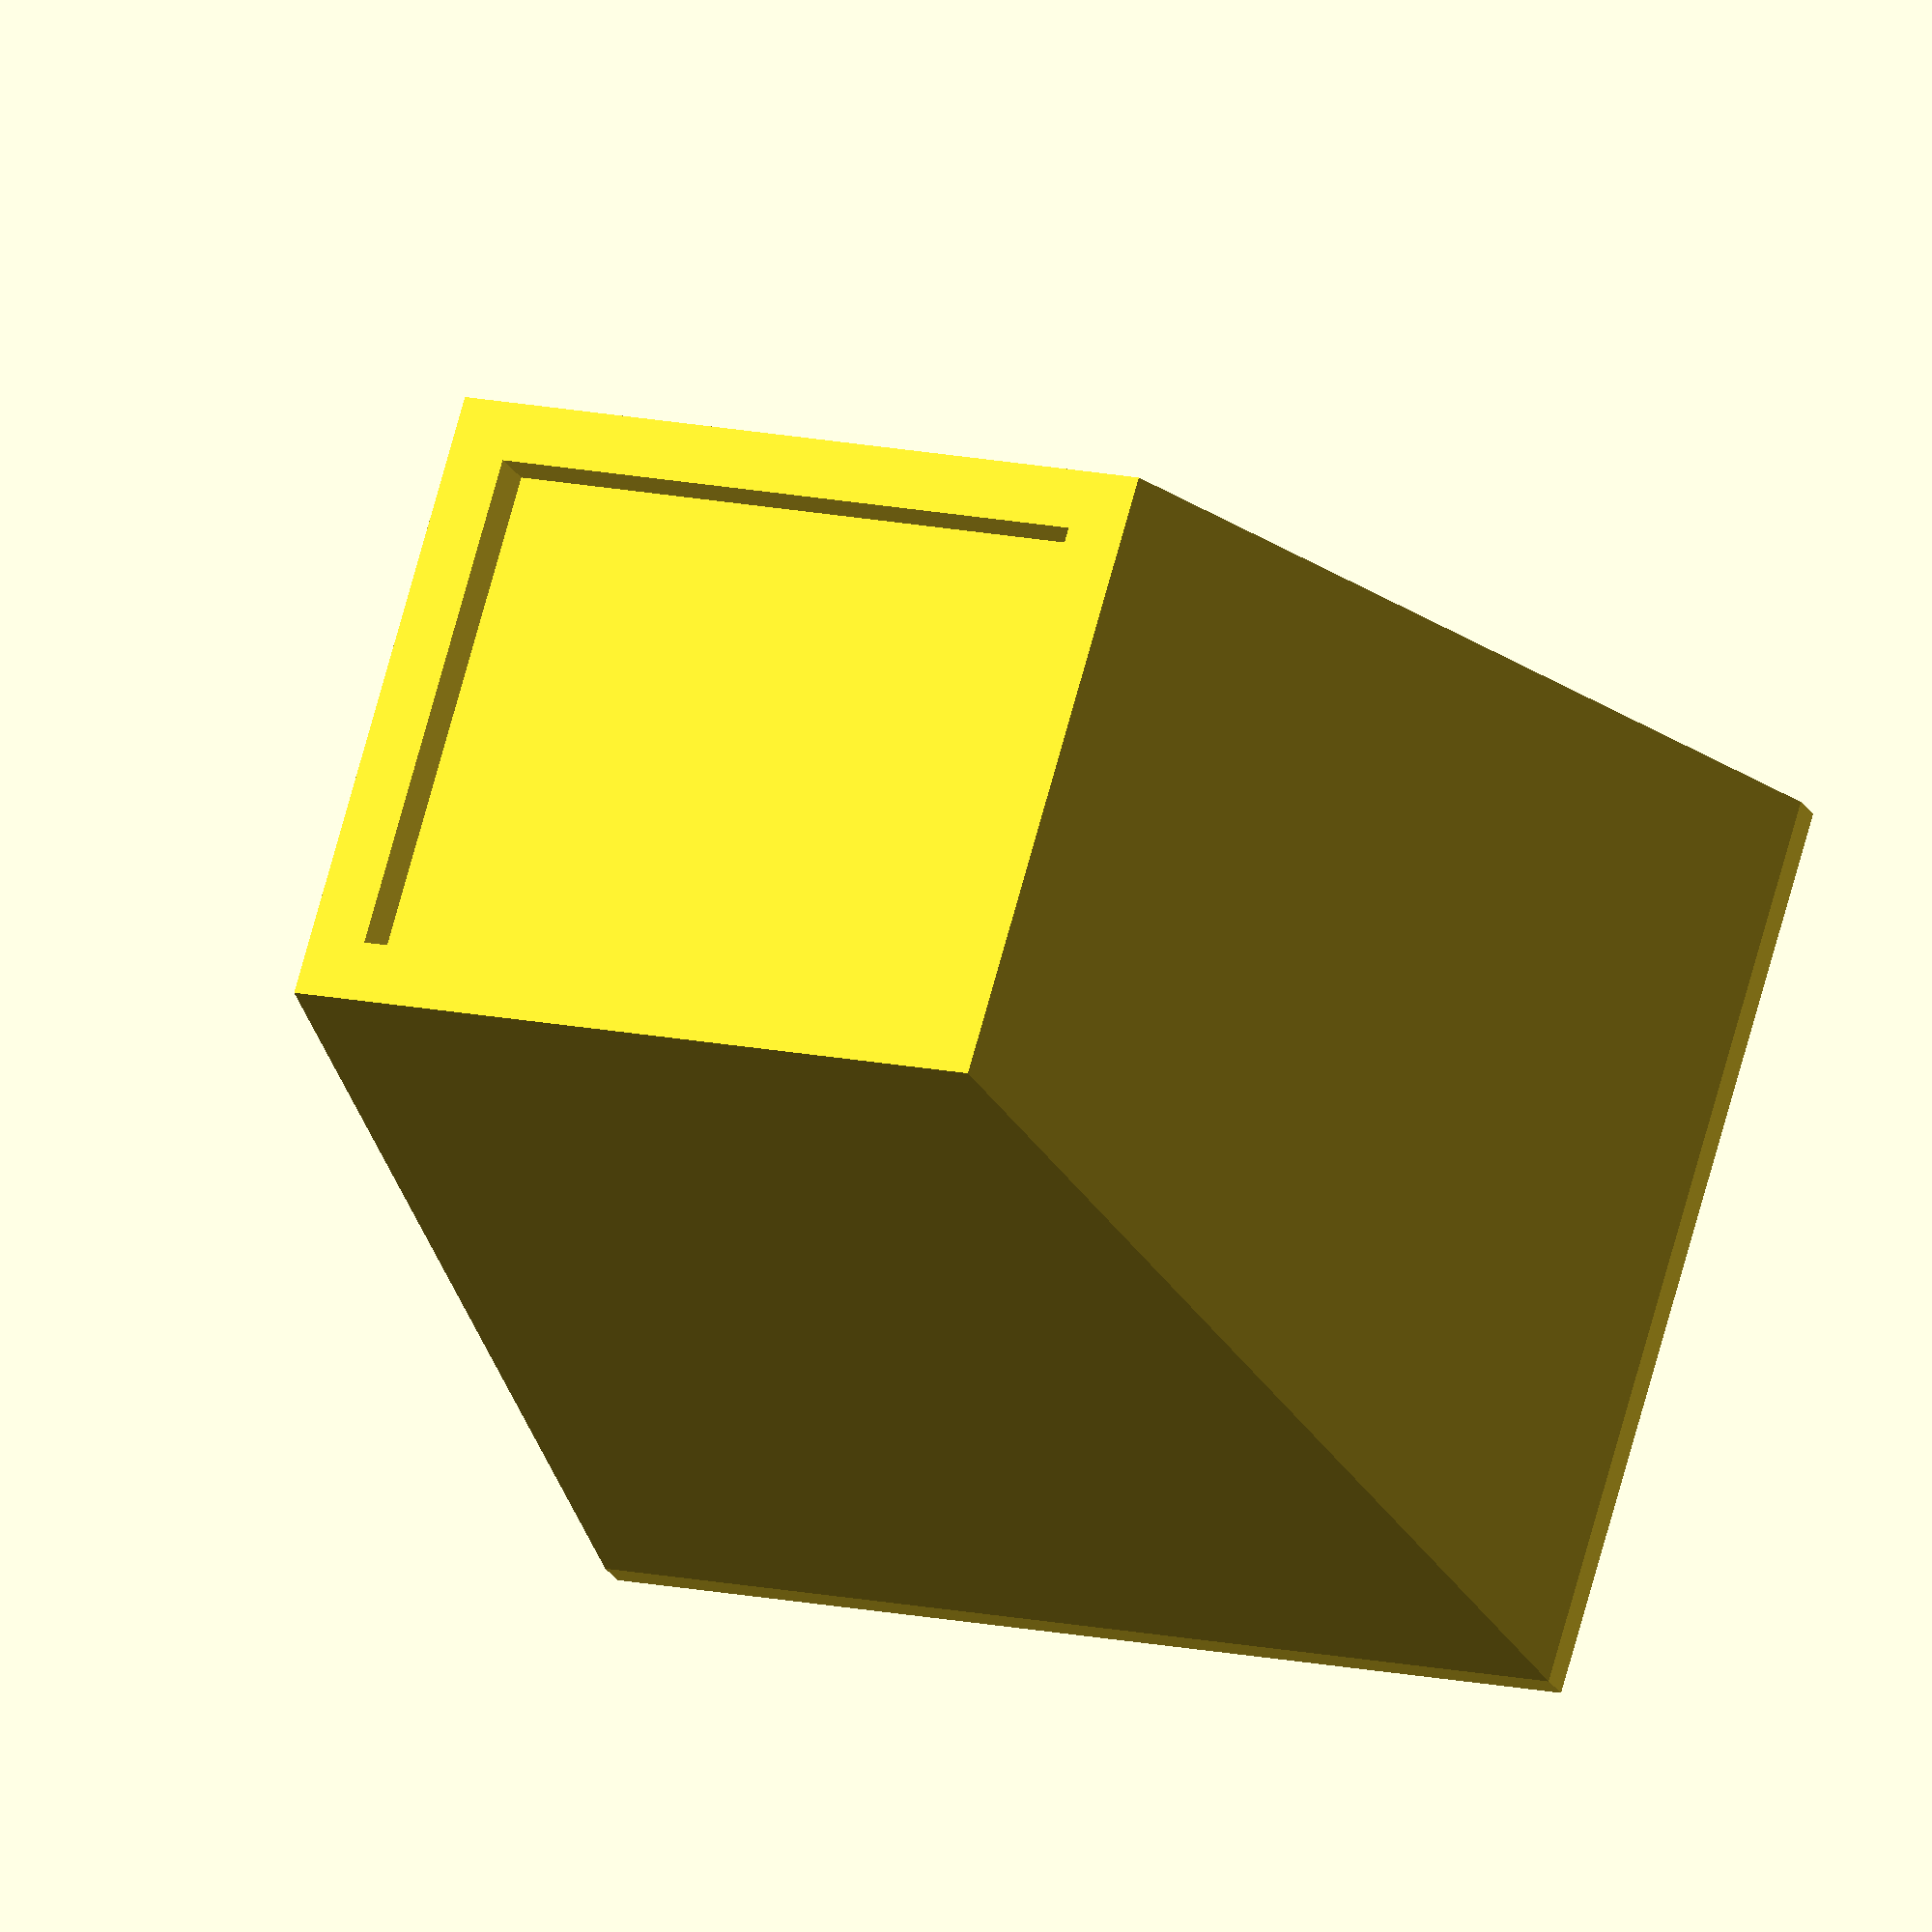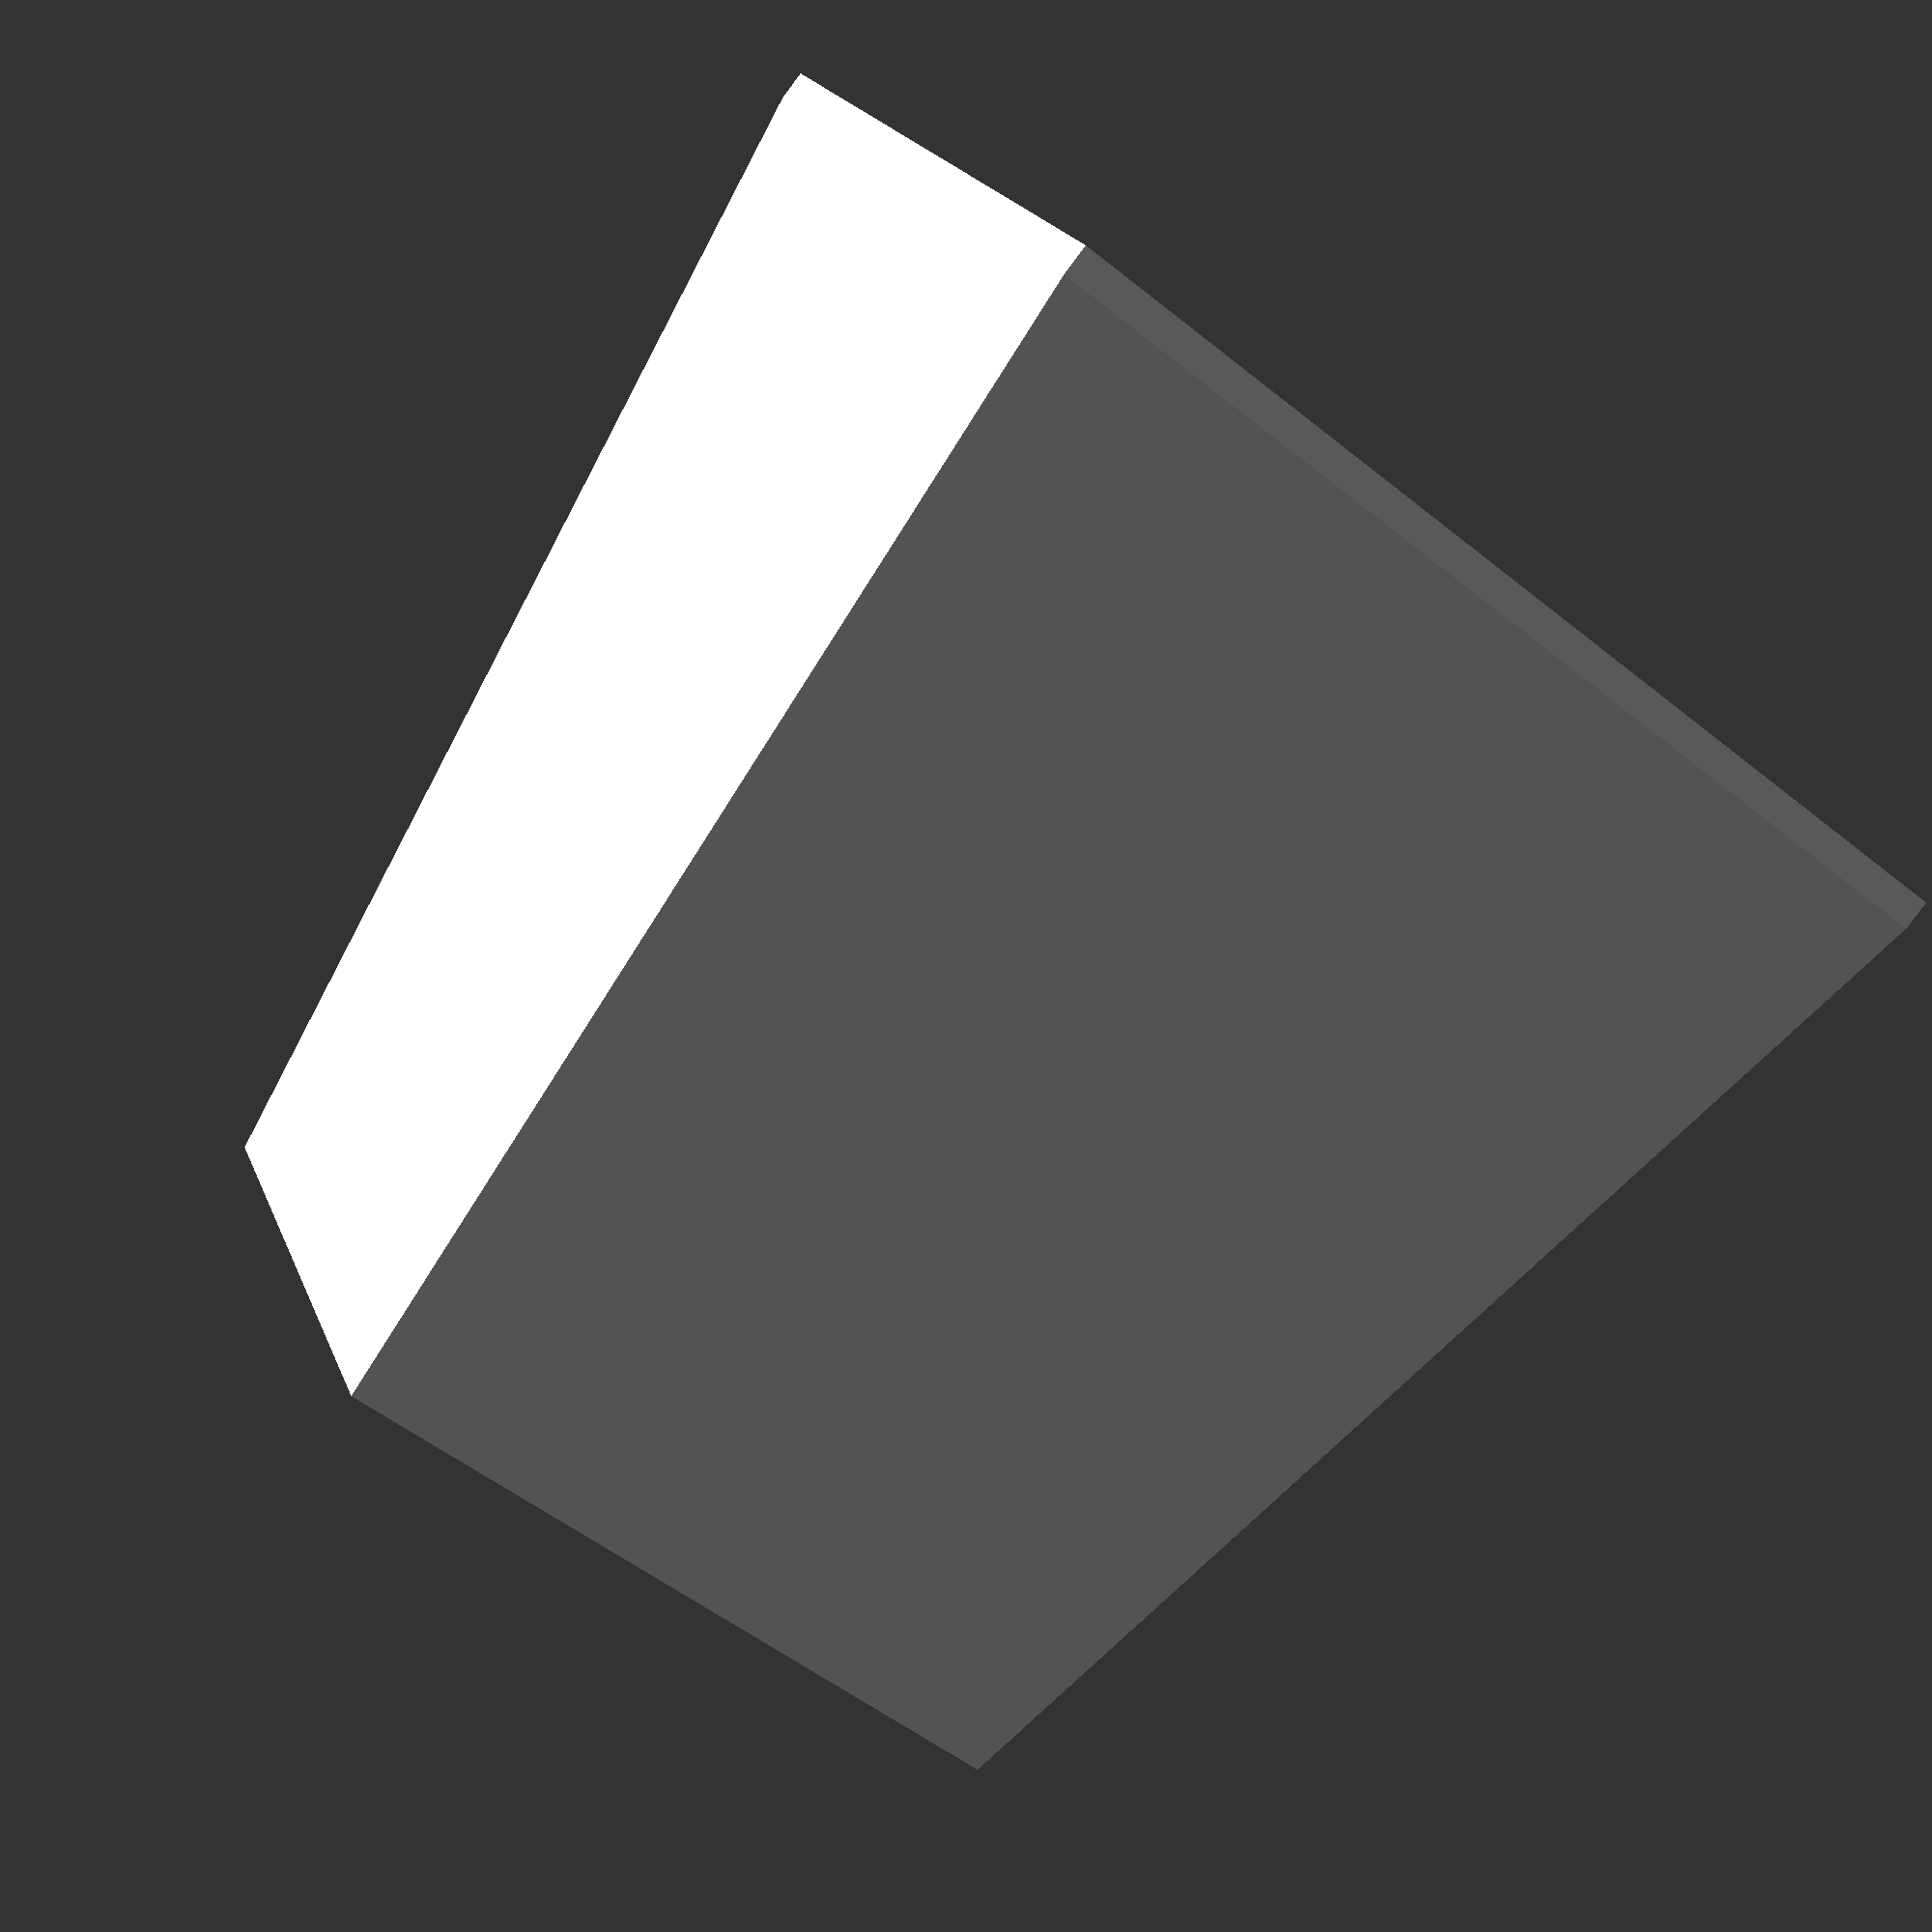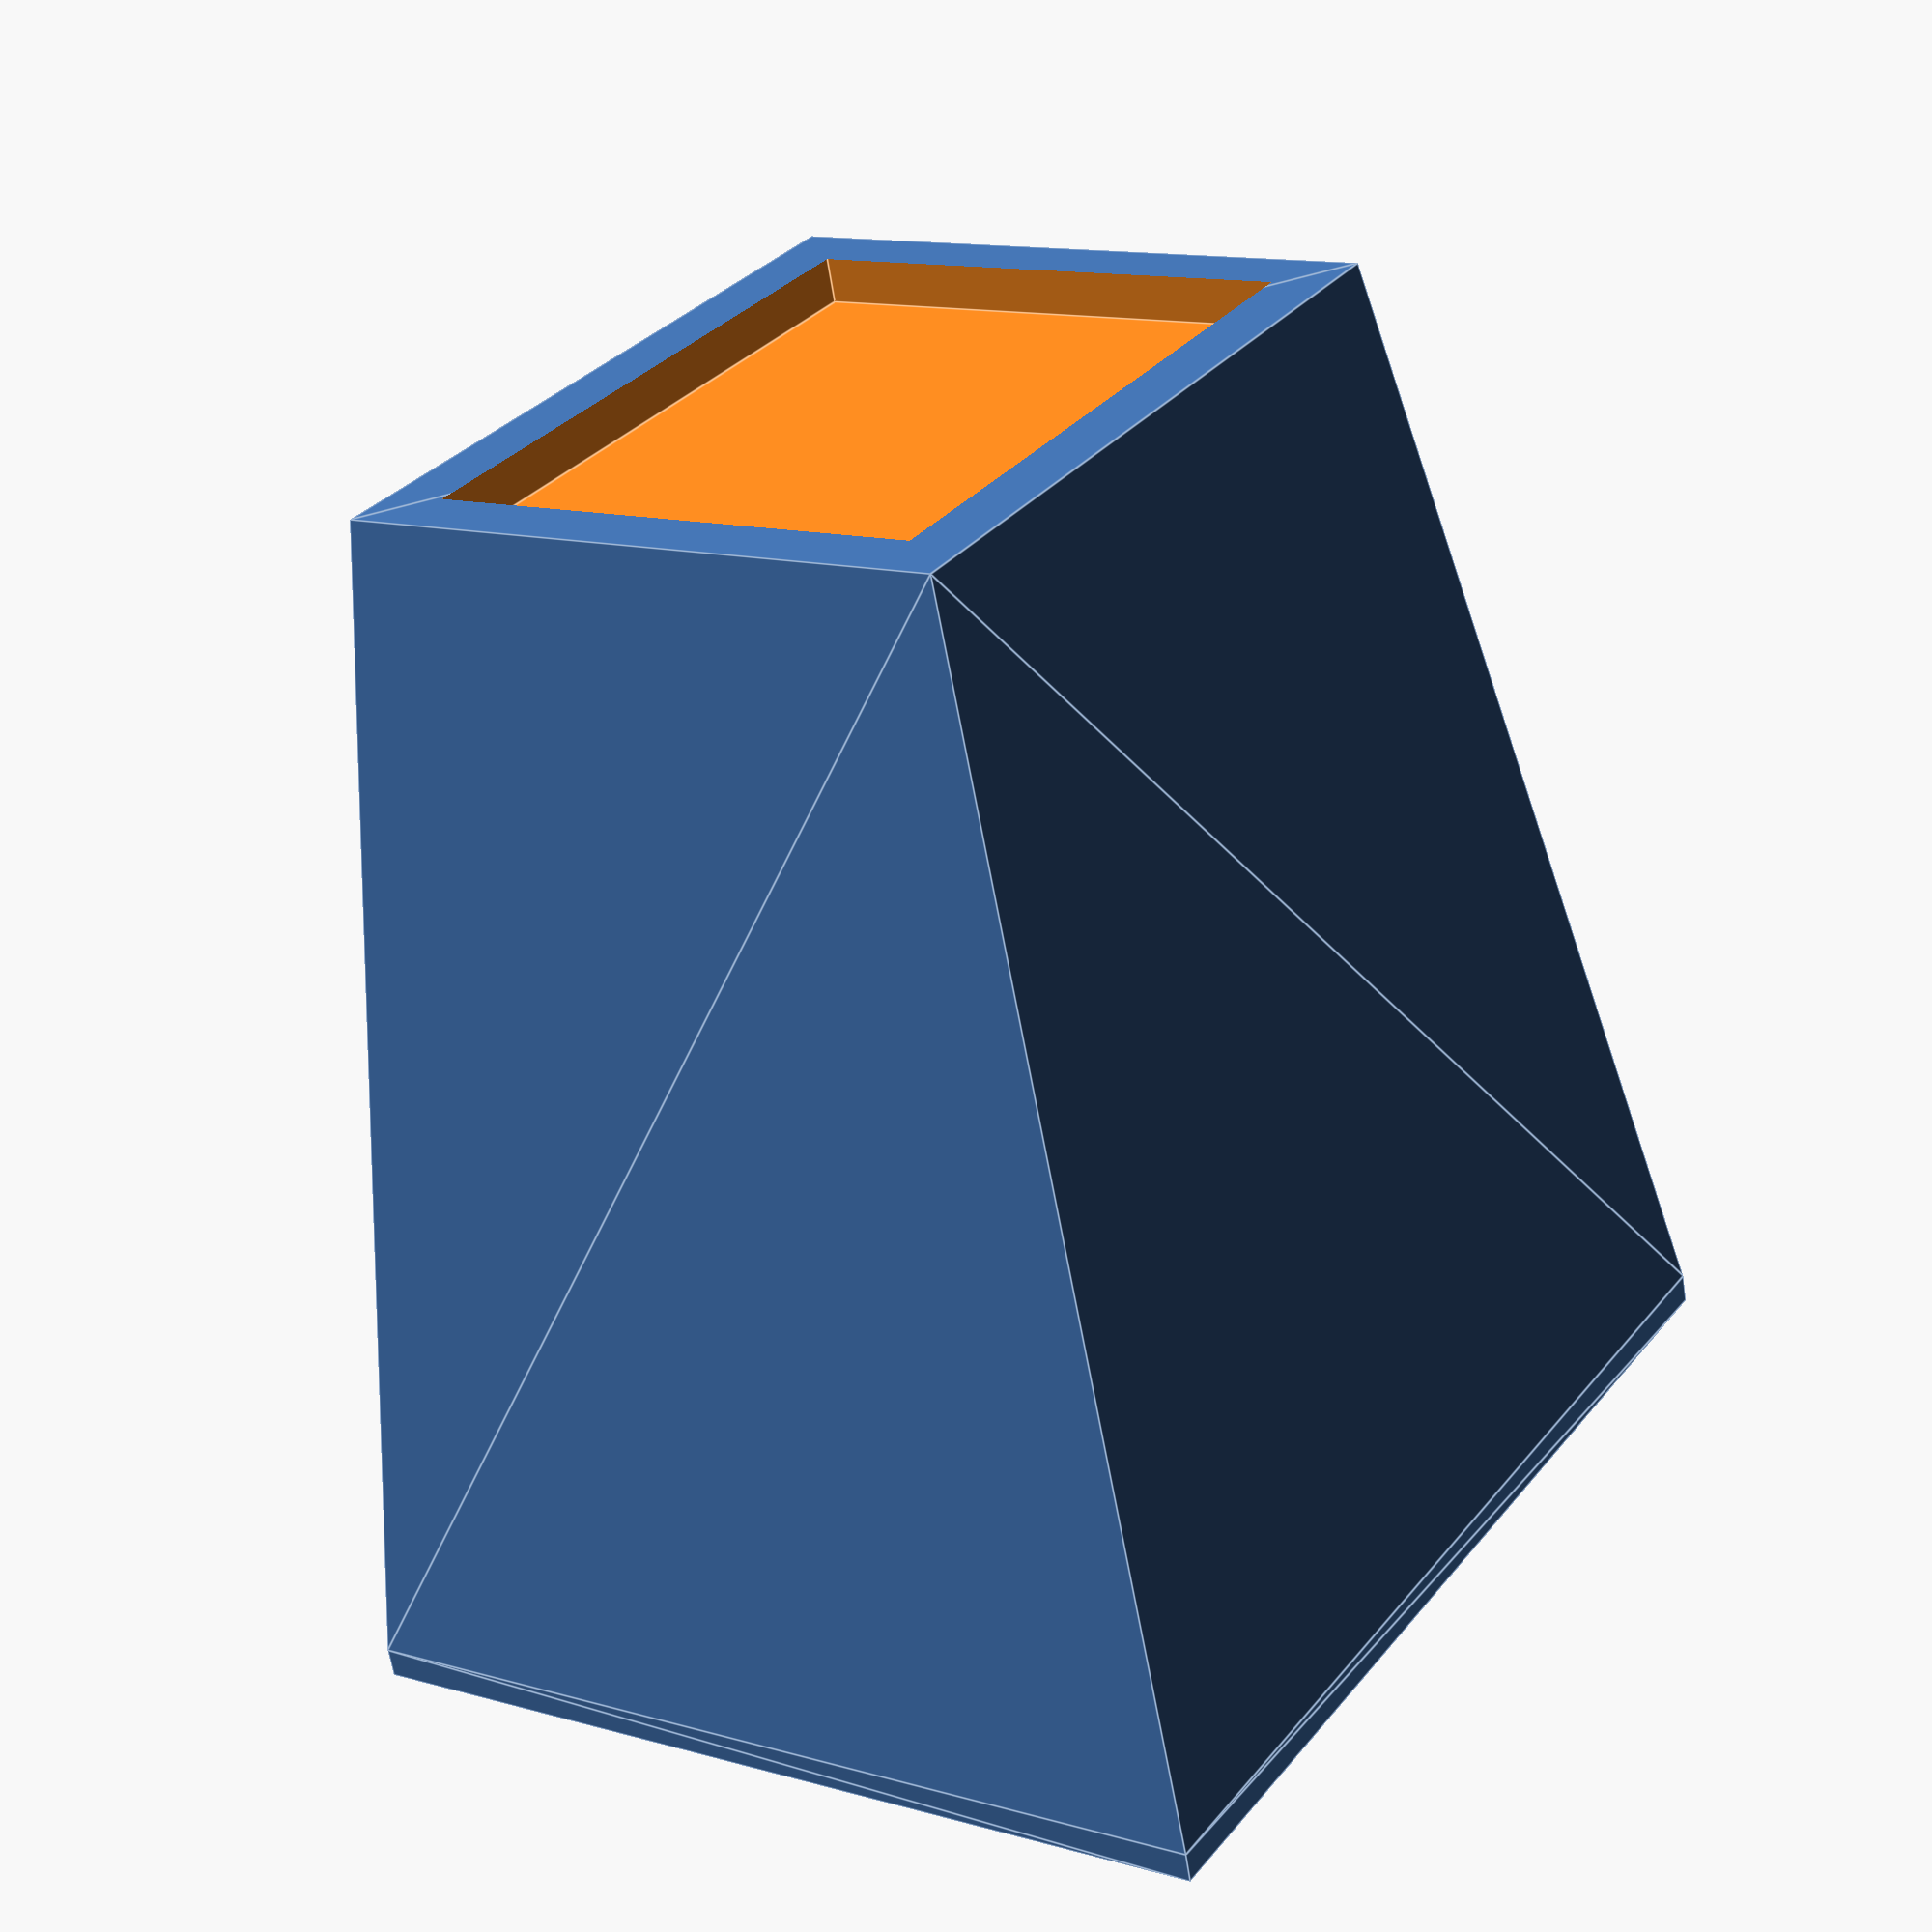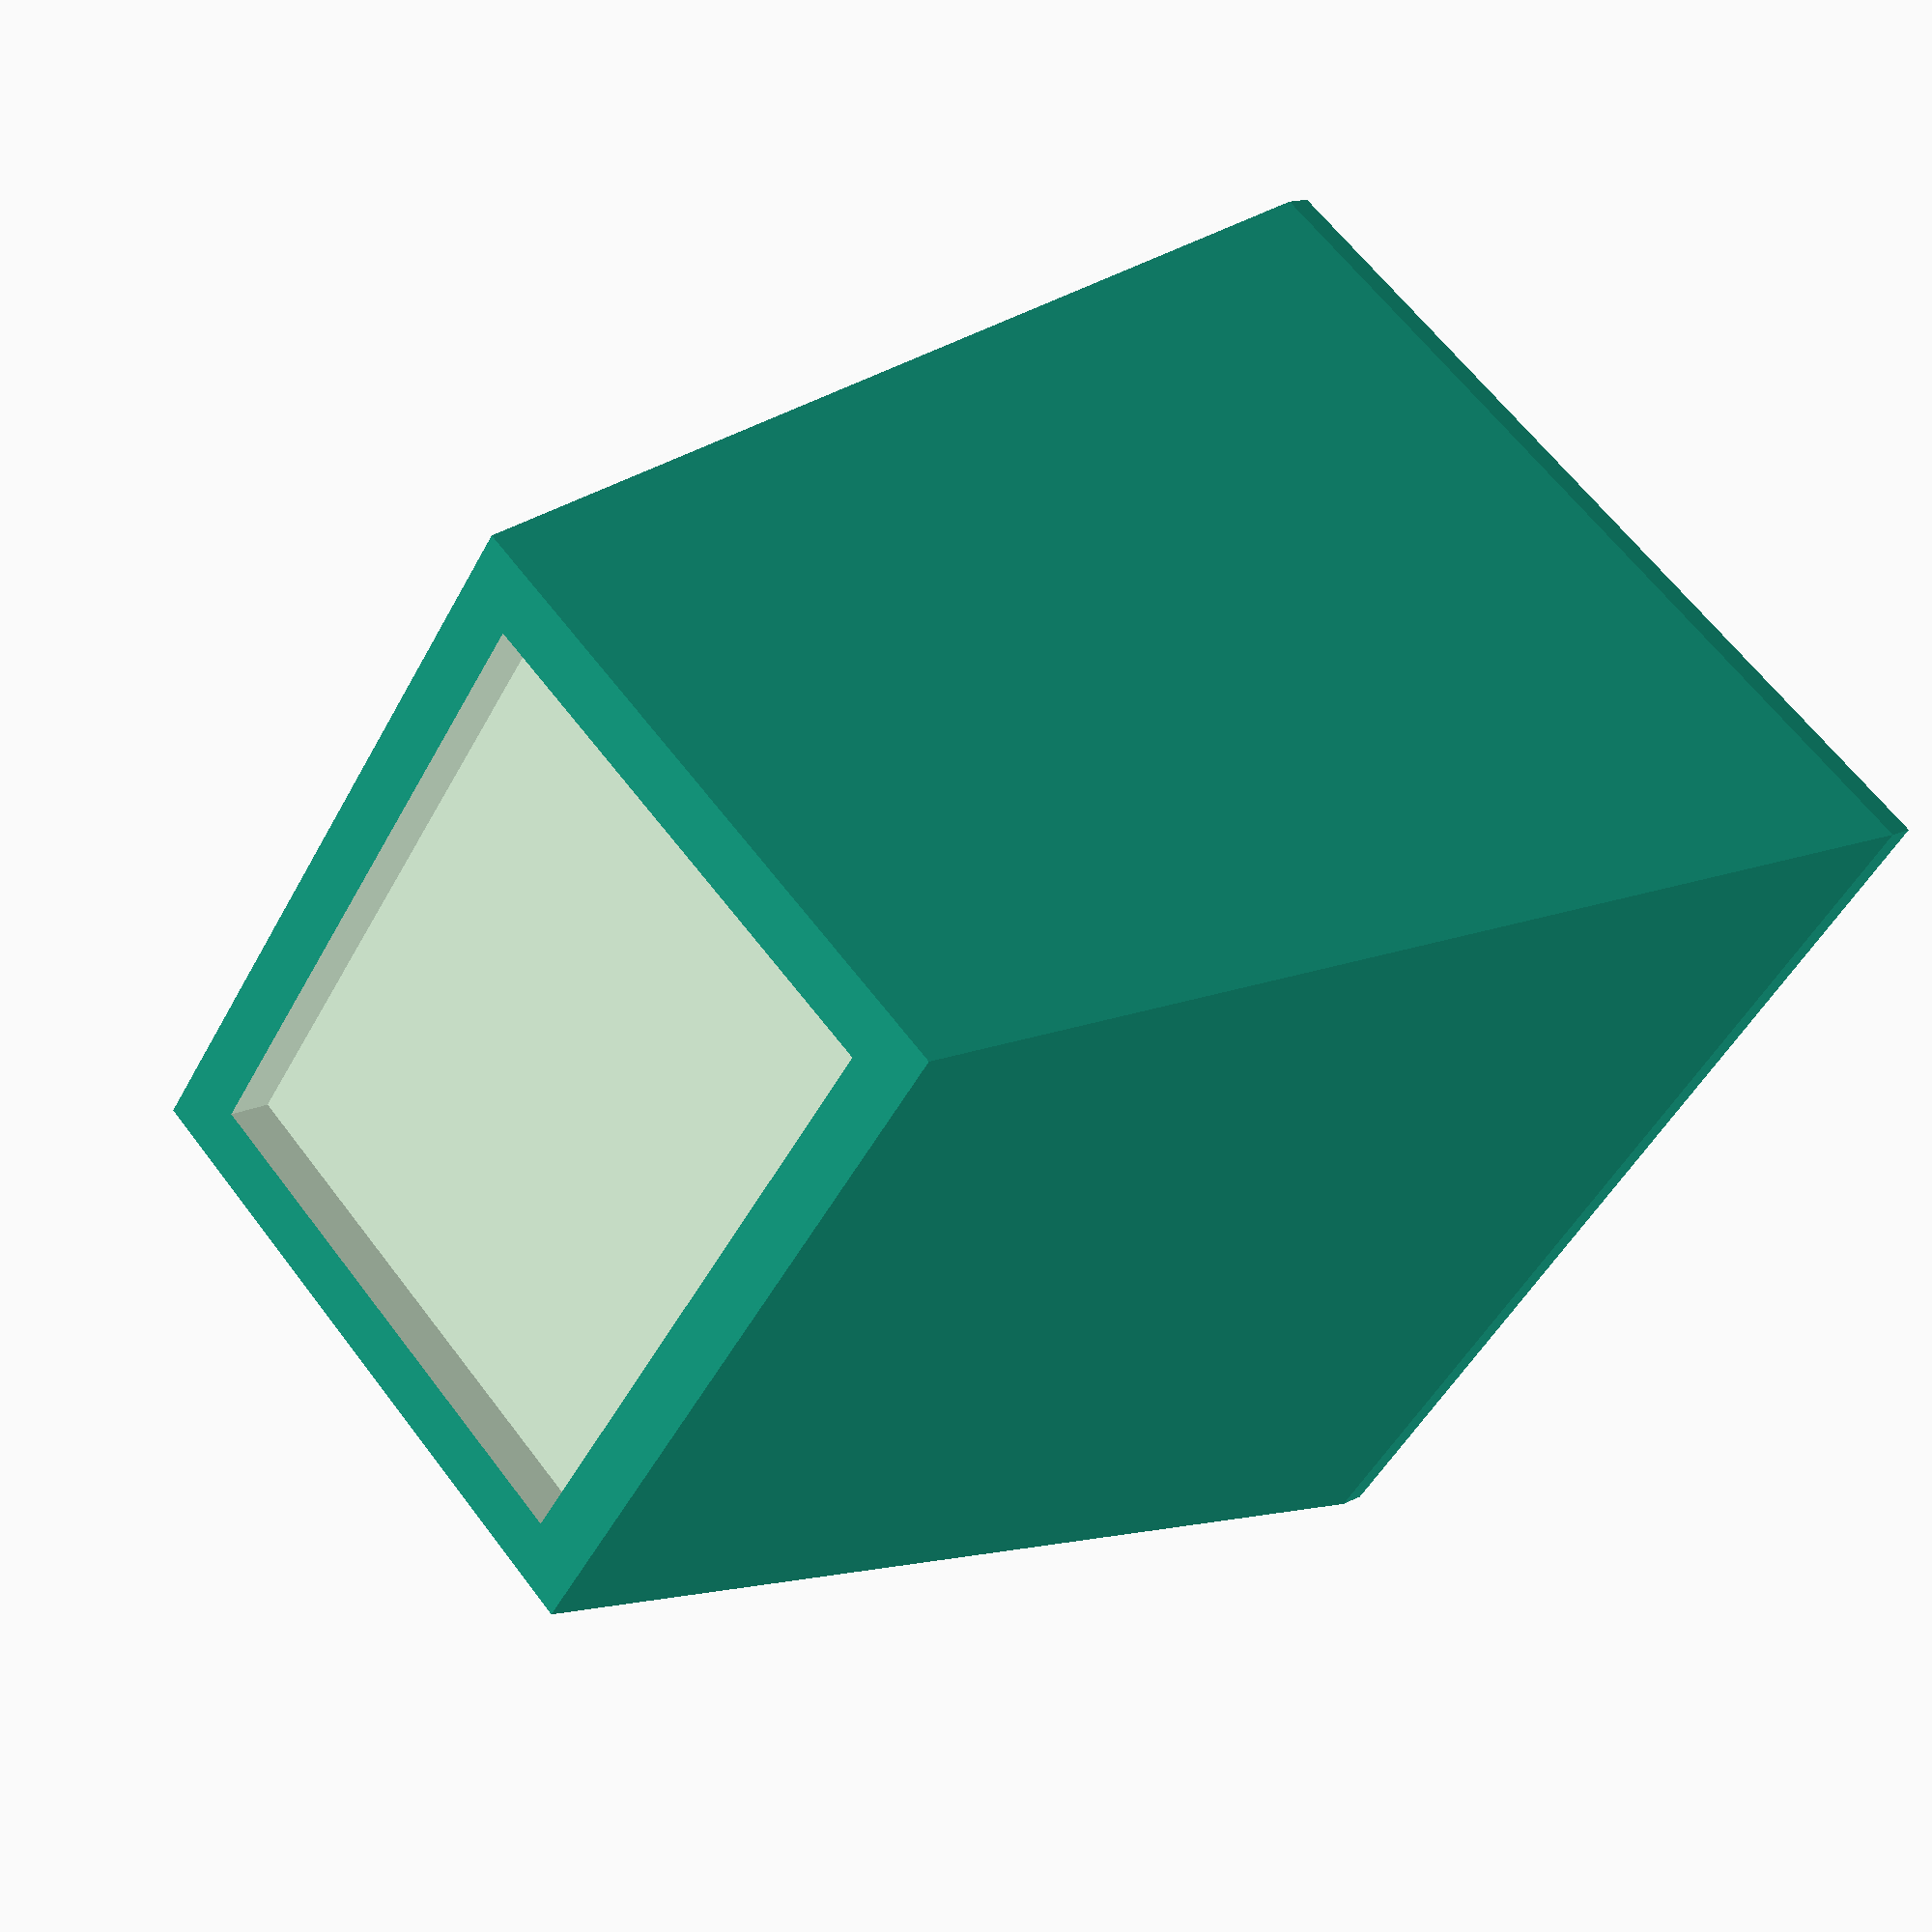
<openscad>
//
// This is a trivial thing for now, not even worth putting into repository.
// But we do it anyway, mostly out of habit.
//

riser_l = 21.0;    // X - inside size
riser_w = 17.0;    // Y - inside size
riser_h = 40.0;    // Z - very tall

// We make the indent just deep enough that the machine rests on the feet,
// not on the surrounding plastic. This isolates vibrations at least somewhat.
// Also, we don't know if the plastic around feet is level or strong enough.
riser_depth =  1.5;

module riser () {
    top_w = riser_w + 4.0;      // Make borders
    top_l = riser_l + 4.0;
    bottom_w = top_w + 10.0;    // Make the pyramid
    bottom_l = top_l + 10.0;

    difference () {
        // The outside pyramid
        hull () {
            translate([(bottom_l - top_l)/2, (top_w/2)*-1, 0])
                cube([top_l, top_w, riser_h]);
            translate([0, (bottom_w/2)*-1, 0])
                cube([bottom_l, bottom_w, 1.0]);
        }
        // The indentation
        translate([(bottom_l - top_l + 4.0)/2, (riser_w/2)*-1,
                    riser_h - riser_depth]) {
            cube([riser_l, riser_w, riser_h + 0.01]);
        }
    }
}

riser();

</openscad>
<views>
elev=24.2 azim=16.8 roll=23.9 proj=o view=solid
elev=263.4 azim=20.9 roll=36.8 proj=p view=solid
elev=243.7 azim=302.5 roll=171.1 proj=p view=edges
elev=346.3 azim=307.4 roll=40.8 proj=p view=wireframe
</views>
